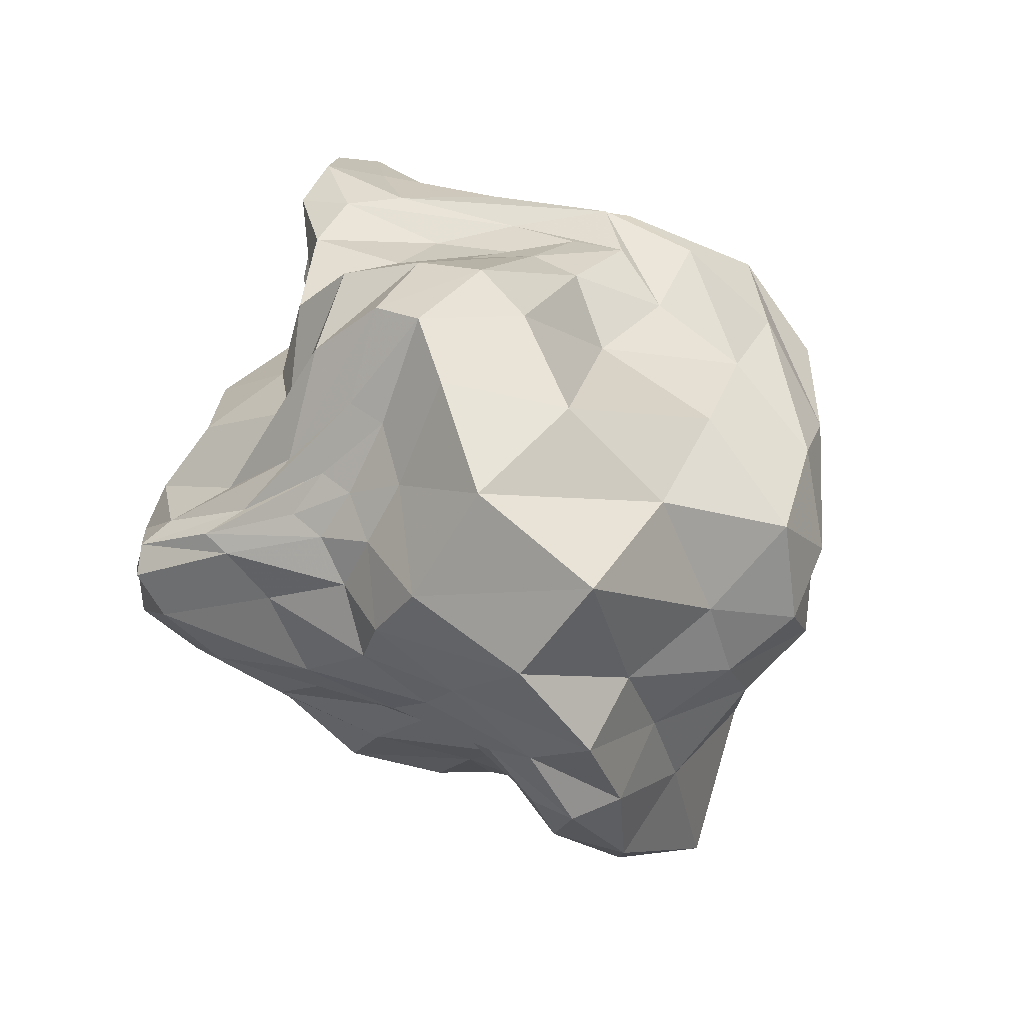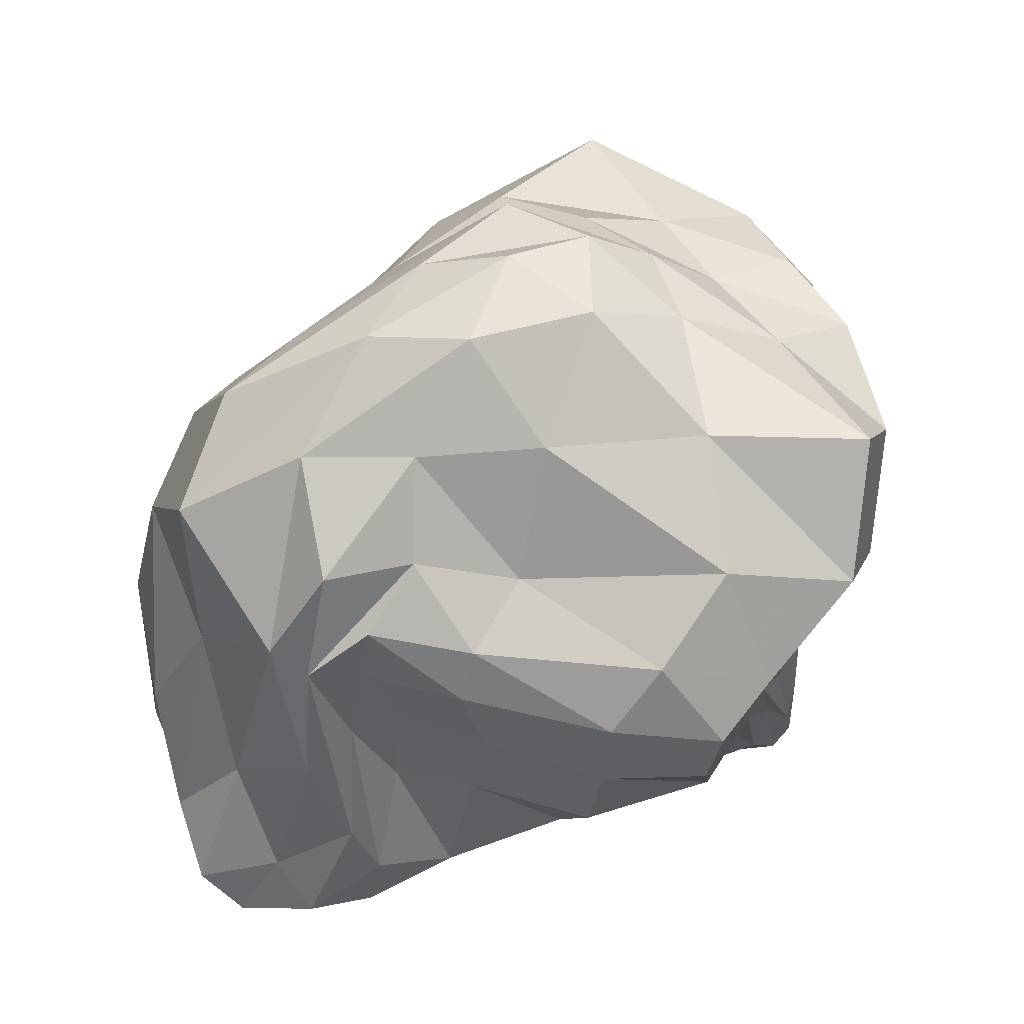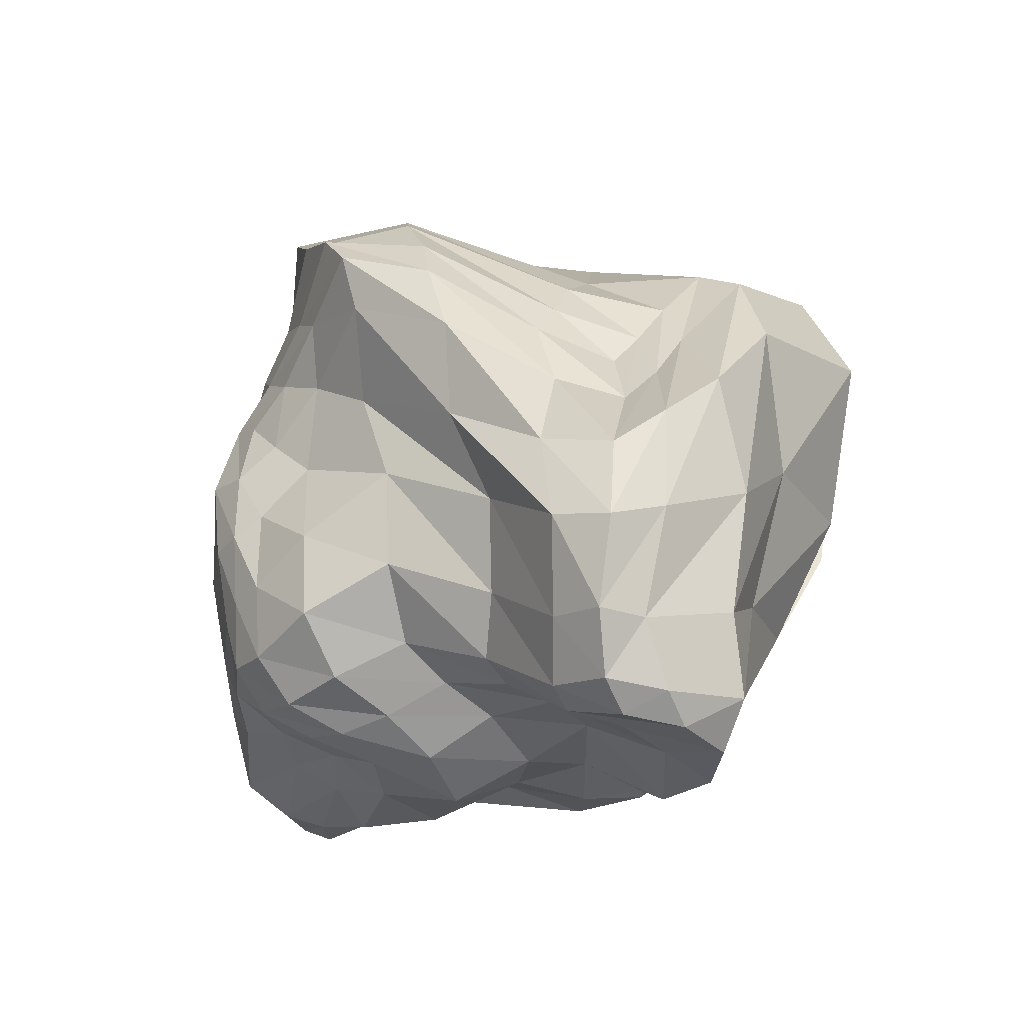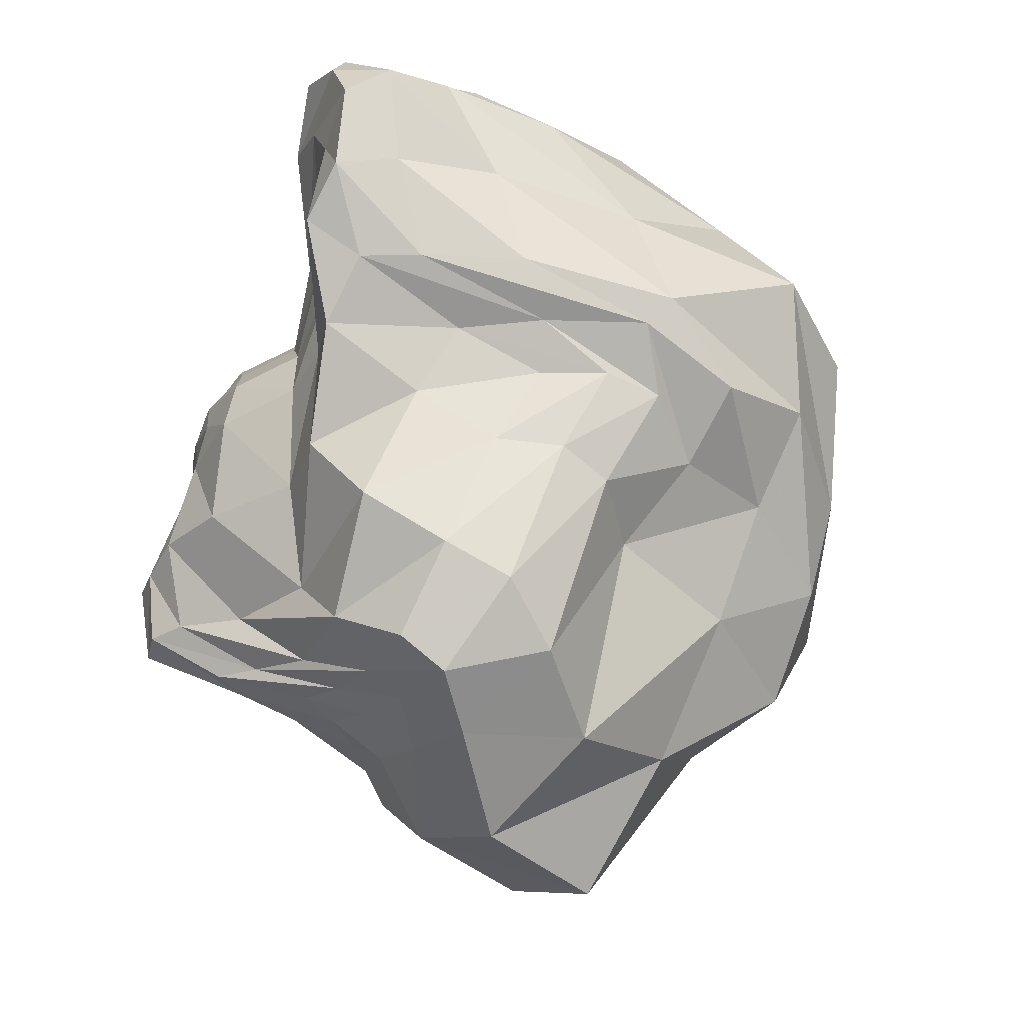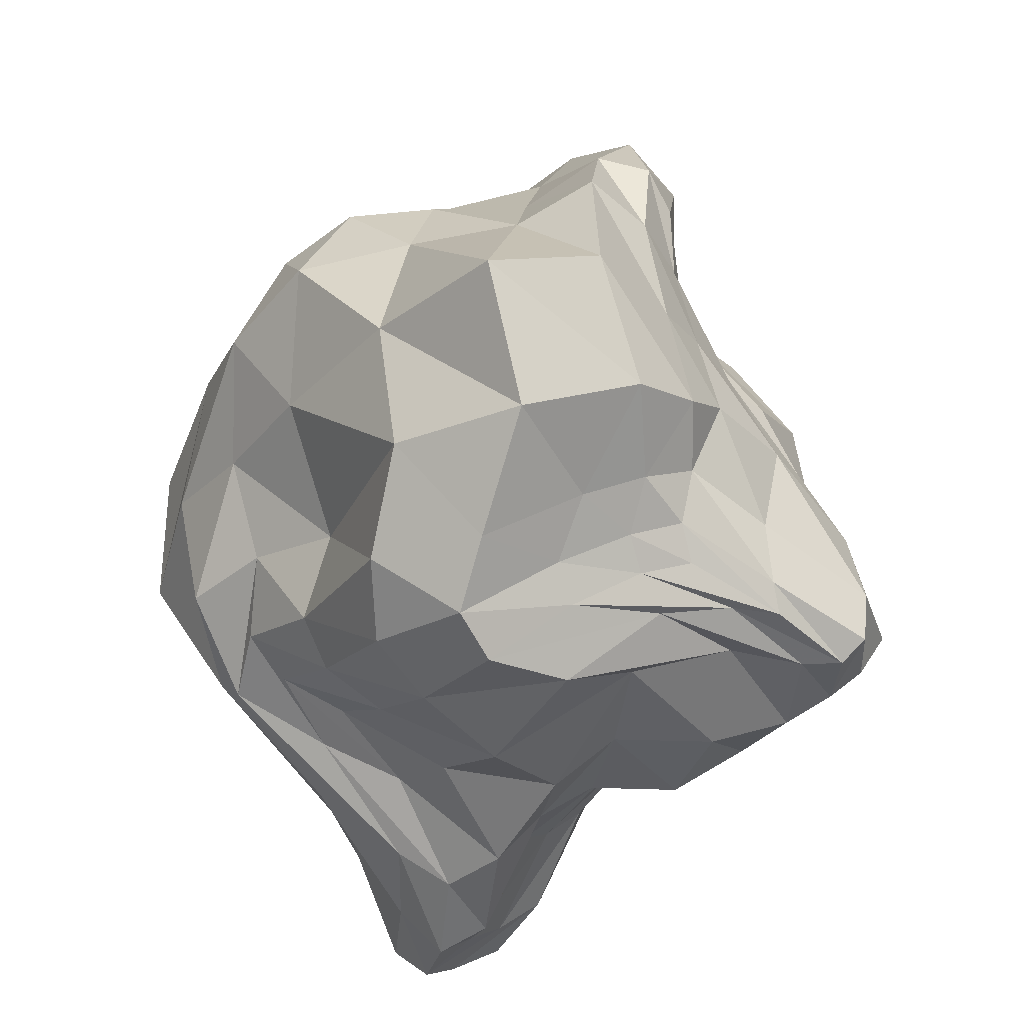
<metadata>
{"format":"obj","ext":"obj","renderer":"f3d","projection":"perspective","resolution":1024,"background":"white","views":[{"elev":-77.2,"azim":37.2,"up":"+Z"},{"elev":-9.3,"azim":119.1,"up":"+Y"},{"elev":67.4,"azim":-20.5,"up":"+Z"},{"elev":-23.2,"azim":31.5,"up":"+Z"},{"elev":-28.2,"azim":173.0,"up":"+Y"}]}
</metadata>
<code>
v  -5.21 -3.21 1.45
v  -5.82 -2.52 1.49
v  -5.61 -2.75 0.81
v  -4.9 -3.47 0.83
v  -5.54 -3.12 -0.08
v  -5.02 -3.77 -0.11
v  -5.99 -3.54 -1.42
v  -5.46 -3.97 -1.35
v  -5.74 -3.55 -2.73
v  -5.38 -3.91 -2.55
v  -4.07 -3.02 -3.55
v  -4.19 -3.48 -3.34
v  -2.5 -2.36 -4.14
v  -2.69 -2.91 -3.84
v  -6.01 -1.69 1.74
v  -6.14 -1.89 1
v  -6.18 -2.3 0.11
v  -6.45 -2.82 -1.28
v  -5.84 -2.71 -2.63
v  -3.99 -1.98 -3.53
v  -2.65 -1.52 -4.36
v  -5.66 -0.68 2.1
v  -5.92 -0.81 1.54
v  -6.15 -1.1 0.68
v  -6.3 -1.6 -0.69
v  -5.69 -1.45 -2.16
v  -4.29 -0.56 -3.37
v  -3.13 -0.38 -4.44
v  -5.3 0.47 2.17
v  -5.65 0.51 1.65
v  -5.89 0.38 0.66
v  -5.63 -0.01 -0.6
v  -4.56 0.14 -1.89
v  -3.58 0.91 -3.2
v  -2.83 0.93 -4.3
v  -4.86 1.63 1.87
v  -5.31 1.87 1.21
v  -5.44 1.88 0.05
v  -4.6 1.62 -1.15
v  -3.19 1.72 -2.18
v  -2.78 2.16 -3.37
v  -2.47 2.21 -4.38
v  -4.3 2.63 1.48
v  -4.54 2.98 0.79
v  -4.38 3.13 -0.04
v  -3.57 3.03 -0.95
v  -2.78 3.01 -2.05
v  -2.68 3.21 -3.39
v  -2.41 3.35 -4.5
v  -0.77 -6.06 6.19
v  0.08 -6.52 5.97
v  -0.02 -6.02 6.44
v  -0.88 -5.55 6.64
v  0.63 -6.9 5.18
v  1.16 -6.34 5.7
v  0.51 -6.93 3.79
v  1.21 -6.13 4.05
v  0.52 -6.19 2.37
v  1.39 -5.66 2.39
v  1.49 -4.65 1.44
v  2.8 -4.05 1.5
v  2.54 -3.76 0.71
v  3.55 -3.25 0.66
v  0.02 -4.91 6.8
v  -0.63 -4.62 7.14
v  1.49 -5.05 5.97
v  2.18 -4.55 4.26
v  2.78 -4.64 2.4
v  4.32 -3.25 1.39
v  4.17 -2.63 0.34
v  0.98 -3.36 6.93
v  0.04 -3.36 7.43
v  2.49 -3.2 5.82
v  3.66 -2.41 3.98
v  4.6 -2.86 1.95
v  5.14 -1.85 0.57
v  4.14 -1.53 -0.48
v  1.63 -1.74 6.68
v  0.63 -2.03 6.87
v  2.79 -1.25 6.03
v  4.21 -0.19 4.67
v  5.83 -0.64 2.9
v  5.5 0.1 0.79
v  4.63 0.09 -0.8
v  2.1 -0.41 5.14
v  1.36 -0.82 5.5
v  2.84 0.24 4.57
v  4.43 1.3 3.67
v  5.77 1.22 2.09
v  5.15 2.02 -0.2
v  4.74 1.87 -1.86
v  2.23 0.64 4.32
v  1.62 0.24 4.64
v  2.92 1.17 3.92
v  3.96 1.92 3.14
v  4.42 2.4 1.59
v  3.99 3.43 -0.49
v  3.93 3.38 -2.12
v  -4.33 -3.98 1.31
v  -4.7 -3.5 1.95
v  -4.3 -4.29 0.37
v  -4.77 -4.34 -1.03
v  -4.74 -3.92 -2.44
v  -3.42 -3.41 -3.33
v  -1.86 -3.17 -3.89
v  -3.42 -4.35 1.72
v  -3.89 -3.6 2.37
v  -3.18 -4.93 0.69
v  -3.53 -4.69 -0.89
v  -3.55 -3.76 -2.49
v  -2.24 -3.64 -3.45
v  -0.75 -3.83 -3.98
v  -2.23 -4.14 2.11
v  -2.8 -3.49 2.66
v  -1.8 -4.81 1.06
v  -1.92 -4.63 -0.65
v  -1.94 -4.18 -2.37
v  -0.75 -4.83 -3.34
v  0.55 -4.82 -3.91
v  -1.36 -4.71 3.58
v  -1.98 -4.21 3.75
v  -0.88 -5.08 2.87
v  -0.94 -5.27 1.33
v  -0.96 -5.39 -0.4
v  0.18 -5.43 -1.55
v  1.42 -4.87 -2.48
v  -0.7 -5.95 5.22
v  -1.42 -5.44 5.28
v  -0.11 -6.4 4.52
v  -0.19 -6.73 3
v  -0.22 -6.05 1.38
v  0.82 -4.87 0.35
v  1.97 -4.25 -0.55
v  -1.64 -2.68 -4.25
v  -1.81 -1.93 -4.8
v  -2.53 -0.76 -5.24
v  -2.16 0.83 -5.23
v  -1.83 2.5 -5.28
v  -1.99 3.88 -4.91
v  -0.48 -3.28 -4.33
v  -0.79 -2.39 -4.94
v  -1.55 -0.99 -6.04
v  -0.86 0.93 -6.64
v  -0.85 2.8 -5.98
v  -1.15 4.11 -4.83
v  1.06 -4.31 -4.46
v  0.81 -3.35 -5.19
v  0.36 -1.76 -6.47
v  0.95 0.42 -7.05
v  0.27 2.4 -5.19
v  -0.04 3.65 -3.92
v  2.23 -4.19 -3.04
v  2.42 -3.26 -4.04
v  2.17 -1.76 -5.07
v  2.44 0.43 -4.9
v  1.93 2.53 -4.22
v  1.49 3.79 -3.48
v  2.9 -3.61 -0.66
v  3.32 -2.93 -1.13
v  2.96 -1.72 -1.77
v  3.75 0.22 -2.67
v  3.73 2.33 -3.52
v  2.88 3.84 -3.01
v  -2.65 4.28 -3.68
v  -2.69 4.12 -1.91
v  -3.19 4 -0.4
v  -3.77 3.85 0.63
v  -3.75 3.39 1.44
v  -3.55 2.98 2.04
v  -1.89 5.28 -3.71
v  -2.35 5.9 -1.89
v  -2.89 5.09 -0.05
v  -3.09 4.33 1.38
v  -2.93 3.88 2.39
v  -2.78 3.46 3.03
v  -0.46 4.95 -2.74
v  -1.29 6.93 -0.94
v  -2.32 6.17 1
v  -2.36 5.14 2.69
v  -2.11 4.55 3.81
v  -2 3.85 4.39
v  1.37 4.63 -2.18
v  0.74 5.45 -0.18
v  -0.32 5.51 1.77
v  -0.56 4.64 3.27
v  -0.58 3.63 4.26
v  -0.78 2.83 4.91
v  2.78 4.62 -1.43
v  2.72 3.83 0.8
v  2.16 2.71 2.67
v  1.56 2.23 3.72
v  1.12 1.64 4.28
v  0.59 1.21 4.77
v  -4.08 1.89 2.09
v  -4.74 0.59 2.38
v  -5.24 -0.73 2.65
v  -5.61 -1.88 2.46
v  -5.38 -2.77 2.21
v  -3.07 2.42 2.73
v  -3.72 1.06 2.6
v  -4.23 -0.43 3.41
v  -4.67 -1.78 3.49
v  -4.53 -2.83 2.93
v  -2.11 2.85 4.37
v  -2.47 1.53 3.53
v  -2.59 -0.08 3.97
v  -3.11 -1.63 3.97
v  -3.24 -2.77 3.2
v  -0.92 1.51 5.46
v  -1.39 0.04 5.24
v  -1.29 -1.58 5.15
v  -1.78 -2.99 4.76
v  -2.19 -3.83 4.2
v  0.43 -0.04 5.38
v  -0.34 -1.37 6.34
v  -0.73 -2.87 6.92
v  -1.23 -4.27 6.38
v  -1.55 -5.13 5.78
g asteroid_00
f 1 2 3
f 3 4 1
f 4 3 5
f 5 6 4
f 6 5 7
f 7 8 6
f 8 7 9
f 9 10 8
f 10 9 11
f 11 12 10
f 12 11 13
f 13 14 12
f 2 15 16
f 16 3 2
f 3 16 17
f 17 5 3
f 5 17 18
f 18 7 5
f 7 18 19
f 19 9 7
f 9 19 20
f 20 11 9
f 11 20 21
f 21 13 11
f 15 22 23
f 23 16 15
f 16 23 24
f 24 17 16
f 17 24 25
f 25 18 17
f 18 25 26
f 26 19 18
f 19 26 27
f 27 20 19
f 20 27 28
f 28 21 20
f 22 29 30
f 30 23 22
f 23 30 31
f 31 24 23
f 24 31 32
f 32 25 24
f 25 32 33
f 33 26 25
f 26 33 34
f 34 27 26
f 27 34 35
f 35 28 27
f 29 36 37
f 37 30 29
f 30 37 38
f 38 31 30
f 31 38 39
f 39 32 31
f 32 39 40
f 40 33 32
f 33 40 41
f 41 34 33
f 34 41 42
f 42 35 34
f 36 43 44
f 44 37 36
f 37 44 45
f 45 38 37
f 38 45 46
f 46 39 38
f 39 46 47
f 47 40 39
f 40 47 48
f 48 41 40
f 41 48 49
f 49 42 41
f 50 51 52
f 52 53 50
f 51 54 55
f 55 52 51
f 54 56 57
f 57 55 54
f 56 58 59
f 59 57 56
f 58 60 61
f 61 59 58
f 60 62 63
f 63 61 60
f 53 52 64
f 64 65 53
f 52 55 66
f 66 64 52
f 55 57 67
f 67 66 55
f 57 59 68
f 68 67 57
f 59 61 69
f 69 68 59
f 61 63 70
f 70 69 61
f 65 64 71
f 71 72 65
f 64 66 73
f 73 71 64
f 66 67 74
f 74 73 66
f 67 68 75
f 75 74 67
f 68 69 76
f 76 75 68
f 69 70 77
f 77 76 69
f 72 71 78
f 78 79 72
f 71 73 80
f 80 78 71
f 73 74 81
f 81 80 73
f 74 75 82
f 82 81 74
f 75 76 83
f 83 82 75
f 76 77 84
f 84 83 76
f 79 78 85
f 85 86 79
f 78 80 87
f 87 85 78
f 80 81 88
f 88 87 80
f 81 82 89
f 89 88 81
f 82 83 90
f 90 89 82
f 83 84 91
f 91 90 83
f 86 85 92
f 92 93 86
f 85 87 94
f 94 92 85
f 87 88 95
f 95 94 87
f 88 89 96
f 96 95 88
f 89 90 97
f 97 96 89
f 90 91 98
f 98 97 90
f 1 4 99
f 99 100 1
f 4 6 101
f 101 99 4
f 6 8 102
f 102 101 6
f 8 10 103
f 103 102 8
f 10 12 104
f 104 103 10
f 12 14 105
f 105 104 12
f 100 99 106
f 106 107 100
f 99 101 108
f 108 106 99
f 101 102 109
f 109 108 101
f 102 103 110
f 110 109 102
f 103 104 111
f 111 110 103
f 104 105 112
f 112 111 104
f 107 106 113
f 113 114 107
f 106 108 115
f 115 113 106
f 108 109 116
f 116 115 108
f 109 110 117
f 117 116 109
f 110 111 118
f 118 117 110
f 111 112 119
f 119 118 111
f 114 113 120
f 120 121 114
f 113 115 122
f 122 120 113
f 115 116 123
f 123 122 115
f 116 117 124
f 124 123 116
f 117 118 125
f 125 124 117
f 118 119 126
f 126 125 118
f 121 120 127
f 127 128 121
f 120 122 129
f 129 127 120
f 122 123 130
f 130 129 122
f 123 124 131
f 131 130 123
f 124 125 132
f 132 131 124
f 125 126 133
f 133 132 125
f 128 127 51
f 51 50 128
f 127 129 54
f 54 51 127
f 129 130 56
f 56 54 129
f 130 131 58
f 58 56 130
f 131 132 60
f 60 58 131
f 132 133 62
f 62 60 132
f 14 13 134
f 134 105 14
f 13 21 135
f 135 134 13
f 21 28 136
f 136 135 21
f 28 35 137
f 137 136 28
f 35 42 138
f 138 137 35
f 42 49 139
f 139 138 42
f 105 134 140
f 140 112 105
f 134 135 141
f 141 140 134
f 135 136 142
f 142 141 135
f 136 137 143
f 143 142 136
f 137 138 144
f 144 143 137
f 138 139 145
f 145 144 138
f 112 140 146
f 146 119 112
f 140 141 147
f 147 146 140
f 141 142 148
f 148 147 141
f 142 143 149
f 149 148 142
f 143 144 150
f 150 149 143
f 144 145 151
f 151 150 144
f 119 146 152
f 152 126 119
f 146 147 153
f 153 152 146
f 147 148 154
f 154 153 147
f 148 149 155
f 155 154 148
f 149 150 156
f 156 155 149
f 150 151 157
f 157 156 150
f 126 152 158
f 158 133 126
f 152 153 159
f 159 158 152
f 153 154 160
f 160 159 153
f 154 155 161
f 161 160 154
f 155 156 162
f 162 161 155
f 156 157 163
f 163 162 156
f 133 158 63
f 63 62 133
f 158 159 70
f 70 63 158
f 159 160 77
f 77 70 159
f 160 161 84
f 84 77 160
f 161 162 91
f 91 84 161
f 162 163 98
f 98 91 162
f 49 48 164
f 164 139 49
f 48 47 165
f 165 164 48
f 47 46 166
f 166 165 47
f 46 45 167
f 167 166 46
f 45 44 168
f 168 167 45
f 44 43 169
f 169 168 44
f 139 164 170
f 170 145 139
f 164 165 171
f 171 170 164
f 165 166 172
f 172 171 165
f 166 167 173
f 173 172 166
f 167 168 174
f 174 173 167
f 168 169 175
f 175 174 168
f 145 170 176
f 176 151 145
f 170 171 177
f 177 176 170
f 171 172 178
f 178 177 171
f 172 173 179
f 179 178 172
f 173 174 180
f 180 179 173
f 174 175 181
f 181 180 174
f 151 176 182
f 182 157 151
f 176 177 183
f 183 182 176
f 177 178 184
f 184 183 177
f 178 179 185
f 185 184 178
f 179 180 186
f 186 185 179
f 180 181 187
f 187 186 180
f 157 182 188
f 188 163 157
f 182 183 189
f 189 188 182
f 183 184 190
f 190 189 183
f 184 185 191
f 191 190 184
f 185 186 192
f 192 191 185
f 186 187 193
f 193 192 186
f 163 188 97
f 97 98 163
f 188 189 96
f 96 97 188
f 189 190 95
f 95 96 189
f 190 191 94
f 94 95 190
f 191 192 92
f 92 94 191
f 192 193 93
f 93 92 192
f 43 36 194
f 194 169 43
f 36 29 195
f 195 194 36
f 29 22 196
f 196 195 29
f 22 15 197
f 197 196 22
f 15 2 198
f 198 197 15
f 2 1 100
f 100 198 2
f 169 194 199
f 199 175 169
f 194 195 200
f 200 199 194
f 195 196 201
f 201 200 195
f 196 197 202
f 202 201 196
f 197 198 203
f 203 202 197
f 198 100 107
f 107 203 198
f 175 199 204
f 204 181 175
f 199 200 205
f 205 204 199
f 200 201 206
f 206 205 200
f 201 202 207
f 207 206 201
f 202 203 208
f 208 207 202
f 203 107 114
f 114 208 203
f 181 204 209
f 209 187 181
f 204 205 210
f 210 209 204
f 205 206 211
f 211 210 205
f 206 207 212
f 212 211 206
f 207 208 213
f 213 212 207
f 208 114 121
f 121 213 208
f 187 209 214
f 214 193 187
f 209 210 215
f 215 214 209
f 210 211 216
f 216 215 210
f 211 212 217
f 217 216 211
f 212 213 218
f 218 217 212
f 213 121 128
f 128 218 213
f 193 214 86
f 86 93 193
f 214 215 79
f 79 86 214
f 215 216 72
f 72 79 215
f 216 217 65
f 65 72 216
f 217 218 53
f 53 65 217
f 218 128 50
f 50 53 218

</code>
